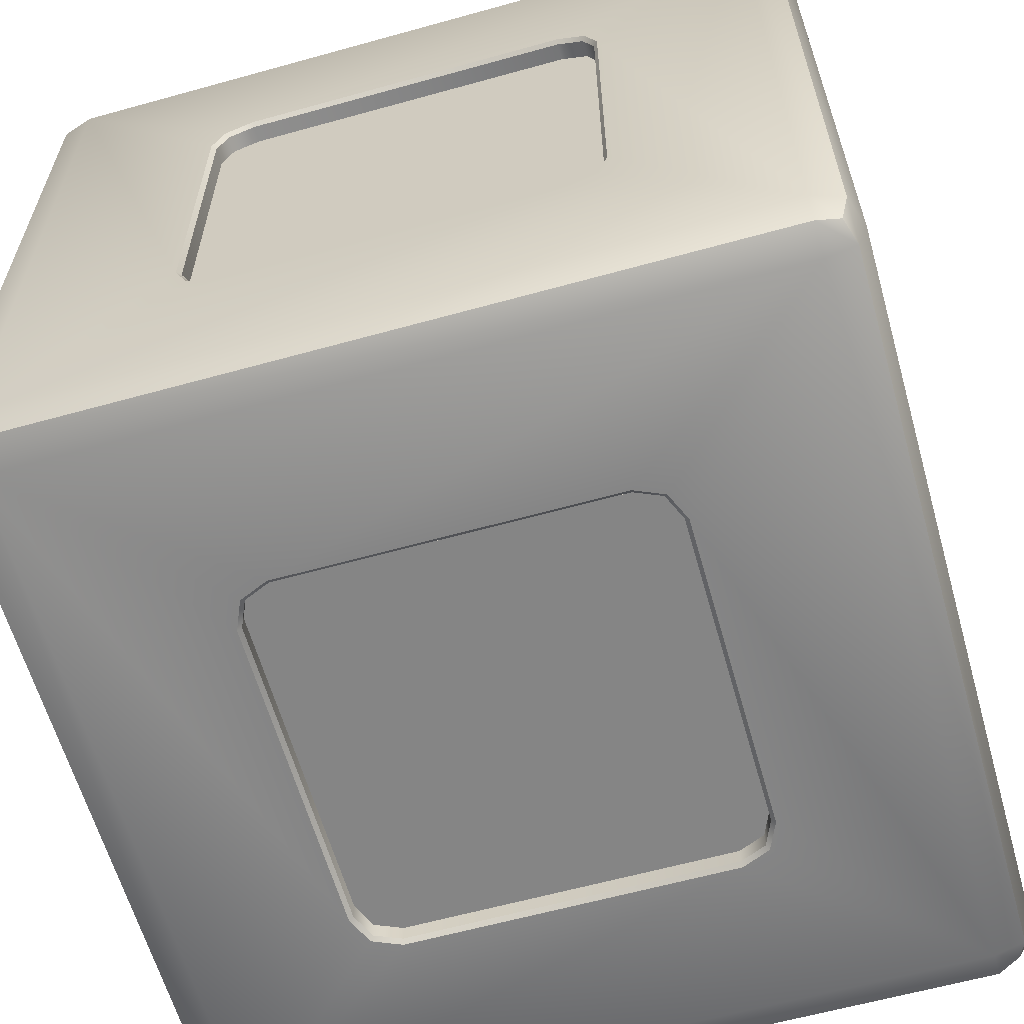
<metadata>
{"format":"obj","ext":"obj","renderer":"f3d","projection":"perspective","resolution":1024,"background":"white","views":[{"elev":-61.7,"azim":-74.2,"up":"+Z"}]}
</metadata>
<code>
v  0.36 -0.018 0.018
v  0.36 -0.018 -0.018
v  0.36 0.018 -0.018
v  0.36 0.018 0.018
v  0.18 0.18 0.18
v  0.18 0.18 -0.18
v  0.18 -0.18 0.18
v  0.18 -0.18 -0.18
v  0 0 -0
g cpz_obj_blocks_1b
f 1 2 3 4
f 5 4 3 6
f 7 1 4 5
f 2 8 6 3
f 1 7 8 2
f 9 7 5
f 9 5 6
f 9 6 8
f 9 8 7
v  -13.29 12.56 18
v  -13.29 -12.56 18
v  -13.29 -12.56 16
v  -13.29 12.56 16
v  -13.07 -13.07 18
v  -13.07 -13.07 16
v  12.56 -13.29 18
v  13.07 -13.07 18
v  13.07 -13.07 16
v  12.56 -13.29 16
v  17.2 -17.2 17.2
v  17.55 -16.2 17.55
v  16.2 -17.55 17.55
v  16.2 -16.2 18
v  -16.2 -17.55 17.55
v  -16.2 -16.2 18
v  -17.2 -17.2 17.2
v  -17.55 -16.2 17.55
v  -16.2 16.2 18
v  -17.55 16.2 17.55
v  -16.2 17.55 17.55
v  -17.2 17.2 17.2
v  16.2 16.2 18
v  16.2 17.55 17.55
v  17.2 17.2 17.2
v  17.55 16.2 17.55
v  13.29 -12.56 18
v  -12.56 -13.29 18
v  -13.07 13.07 18
v  -12.56 13.29 18
v  12.56 13.29 18
v  13.07 13.07 18
v  13.29 12.56 18
v  17.2 -17.2 -17.2
v  17.55 -16.2 -17.55
v  17.55 -17.55 -16.2
v  18 -16.2 -16.2
v  17.55 -17.55 16.2
v  18 -16.2 16.2
v  18 16.2 16.2
v  17.55 17.55 16.2
v  18 16.2 -16.2
v  17.55 17.55 -16.2
v  17.2 17.2 -17.2
v  17.55 16.2 -17.55
v  18 7.2 -9
v  18 -7.2 -9
v  18 -8.456 -8.456
v  18 -9 -7.2
v  18 -9 7.2
v  18 -8.456 8.456
v  18 -7.2 9
v  18 7.2 9
v  18 8.456 8.456
v  18 9 7.2
v  18 9 -7.2
v  18 8.456 -8.456
v  -17.2 -17.2 -17.2
v  -17.55 -16.2 -17.55
v  -16.2 -17.55 -17.55
v  -16.2 -16.2 -18
v  16.2 -17.55 -17.55
v  16.2 -16.2 -18
v  16.2 16.2 -18
v  16.2 17.55 -17.55
v  -16.2 16.2 -18
v  -16.2 17.55 -17.55
v  -17.2 17.2 -17.2
v  -17.55 16.2 -17.55
v  -9 7.2 -18
v  -9 -7.2 -18
v  -8.456 -8.456 -18
v  -7.2 -9 -18
v  7.2 -9 -18
v  8.456 -8.456 -18
v  9 -7.2 -18
v  9 7.2 -18
v  8.456 8.456 -18
v  7.2 9 -18
v  -7.2 9 -18
v  -8.456 8.456 -18
v  -17.55 -17.55 16.2
v  -18 -16.2 16.2
v  -17.55 -17.55 -16.2
v  -18 -16.2 -16.2
v  -18 16.2 -16.2
v  -17.55 17.55 -16.2
v  -18 16.2 16.2
v  -17.55 17.55 16.2
v  -18 7.2 9
v  -18 -7.2 9
v  -18 -8.456 8.456
v  -18 -9 7.2
v  -18 -9 -7.2
v  -18 -8.456 -8.456
v  -18 -7.2 -9
v  -18 7.2 -9
v  -18 8.456 -8.456
v  -18 9 -7.2
v  -18 9 7.2
v  -18 8.456 8.456
v  16.2 -18 16.2
v  16.2 -18 -16.2
v  -16.2 -18 -16.2
v  -16.2 -18 16.2
v  16.2 18 16.2
v  -16.2 18 16.2
v  -16.2 18 -16.2
v  16.2 18 -16.2
v  13.29 -12.56 16
v  13.29 12.56 16
v  13.07 13.07 16
v  12.56 13.29 16
v  -12.56 13.29 16
v  -13.07 13.07 16
v  -12.56 -13.29 16
v  12.8 -11.16 17.22
v  12.8 -11.16 15.46
v  12.49 -10.19 17.22
v  12.49 -10.19 15.46
v  11.67 -9.595 17.22
v  11.67 -9.595 15.46
v  10.66 -9.595 17.22
v  10.66 -9.595 15.46
v  9.834 -10.19 17.22
v  9.834 -10.19 15.46
v  9.521 -11.16 17.22
v  9.521 -11.16 15.46
v  9.834 -12.12 17.22
v  9.834 -12.12 15.46
v  10.66 -12.72 17.22
v  10.66 -12.72 15.46
v  11.67 -12.72 17.22
v  11.67 -12.72 15.46
v  12.49 -12.12 17.22
v  12.49 -12.12 15.46
v  11.62 -9.739 17.37
v  10.7 -9.739 17.37
v  12.37 -10.28 17.37
v  12.37 -12.03 17.37
v  12.65 -11.16 17.37
v  9.672 -11.16 17.37
v  10.7 -12.57 17.37
v  11.62 -12.57 17.37
v  9.957 -12.03 17.37
v  9.957 -10.28 17.37
v  12.8 10.94 17.22
v  12.8 10.94 15.46
v  12.49 11.9 17.22
v  12.49 11.9 15.46
v  11.67 12.5 17.22
v  11.67 12.5 15.46
v  10.66 12.5 17.22
v  10.66 12.5 15.46
v  9.834 11.9 17.22
v  9.834 11.9 15.46
v  9.521 10.94 17.22
v  9.521 10.94 15.46
v  9.834 9.975 17.22
v  9.834 9.975 15.46
v  10.66 9.379 17.22
v  10.66 9.379 15.46
v  11.67 9.379 17.22
v  11.67 9.379 15.46
v  12.49 9.975 17.22
v  12.49 9.975 15.46
v  11.62 12.36 17.37
v  10.7 12.36 17.37
v  12.37 11.82 17.37
v  12.37 10.06 17.37
v  12.65 10.94 17.37
v  9.672 10.94 17.37
v  10.7 9.523 17.37
v  11.62 9.523 17.37
v  9.957 10.06 17.37
v  9.957 11.82 17.37
v  -12.59 10.94 17.22
v  -12.27 11.9 17.22
v  -12.59 10.94 15.46
v  -12.27 11.9 15.46
v  -11.45 12.5 17.22
v  -11.45 12.5 15.46
v  -10.44 12.5 17.22
v  -10.44 12.5 15.46
v  -9.619 11.9 17.22
v  -9.619 11.9 15.46
v  -9.305 10.94 17.22
v  -9.305 10.94 15.46
v  -9.619 9.975 17.22
v  -9.619 9.975 15.46
v  -10.44 9.379 17.22
v  -10.44 9.379 15.46
v  -11.45 9.379 17.22
v  -11.45 9.379 15.46
v  -12.27 9.975 17.22
v  -12.27 9.975 15.46
v  -11.41 9.523 17.37
v  -10.49 9.523 17.37
v  -12.15 10.06 17.37
v  -9.457 10.94 17.37
v  -10.49 12.36 17.37
v  -12.15 11.82 17.37
v  -12.44 10.94 17.37
v  -11.41 12.36 17.37
v  -9.741 10.06 17.37
v  -9.741 11.82 17.37
v  -12.59 -11.16 17.22
v  -12.27 -10.19 17.22
v  -12.59 -11.16 15.46
v  -12.27 -10.19 15.46
v  -11.45 -9.595 17.22
v  -11.45 -9.595 15.46
v  -10.44 -9.595 17.22
v  -10.44 -9.595 15.46
v  -9.619 -10.19 17.22
v  -9.619 -10.19 15.46
v  -9.305 -11.16 17.22
v  -9.305 -11.16 15.46
v  -9.619 -12.12 17.22
v  -9.619 -12.12 15.46
v  -10.44 -12.72 17.22
v  -10.44 -12.72 15.46
v  -11.45 -12.72 17.22
v  -11.45 -12.72 15.46
v  -12.27 -12.12 17.22
v  -12.27 -12.12 15.46
v  -11.41 -12.57 17.37
v  -10.49 -12.57 17.37
v  -12.15 -12.03 17.37
v  -9.457 -11.16 17.37
v  -10.49 -9.739 17.37
v  -12.15 -10.28 17.37
v  -12.44 -11.16 17.37
v  -11.41 -9.739 17.37
v  -9.741 -12.03 17.37
v  -9.741 -10.28 17.37
v  9 -7.2 16
v  8.456 -8.456 16
v  7.2 -9 16
v  -7.2 -9 16
v  -8.456 -8.456 16
v  -9 -7.2 16
v  -9 7.2 16
v  -8.456 8.456 16
v  -7.2 9 16
v  7.2 9 16
v  8.456 8.456 16
v  9 7.2 16
v  -7.175 -8.82 15.82
v  -8.325 -8.325 15.82
v  -8.82 -7.175 15.82
v  -8.82 7.175 15.82
v  -8.325 8.325 15.82
v  -7.175 8.82 15.82
v  7.175 8.82 15.82
v  8.325 8.325 15.82
v  8.82 7.175 15.82
v  8.82 -7.175 15.82
v  8.325 -8.325 15.82
v  7.175 -8.82 15.82
v  -8.325 -8.325 14.56
v  -7.175 -8.82 14.56
v  7.175 -8.82 14.56
v  8.325 -8.325 14.56
v  8.82 -7.175 14.56
v  8.82 7.175 14.56
v  8.325 8.325 14.56
v  7.175 8.82 14.56
v  -7.175 8.82 14.56
v  -8.325 8.325 14.56
v  -8.82 7.175 14.56
v  -8.82 -7.175 14.56
v  17.82 -8.82 7.175
v  17.82 -8.325 8.325
v  17.82 -7.175 8.82
v  17.82 7.175 8.82
v  17.82 8.325 8.325
v  17.82 8.82 7.175
v  17.82 8.82 -7.175
v  17.82 8.325 -8.325
v  17.82 7.175 -8.82
v  17.82 -7.175 -8.82
v  17.82 -8.325 -8.325
v  17.82 -8.82 -7.175
v  17.1 -8.325 8.325
v  17.1 -8.82 7.175
v  17.1 -8.82 -7.175
v  17.1 -8.325 -8.325
v  17.1 -7.175 -8.82
v  17.1 7.175 -8.82
v  17.1 8.325 -8.325
v  17.1 8.82 -7.175
v  17.1 8.82 7.175
v  17.1 8.325 8.325
v  17.1 7.175 8.82
v  17.1 -7.175 8.82
v  7.175 -8.82 -17.82
v  8.325 -8.325 -17.82
v  8.82 -7.175 -17.82
v  8.82 7.175 -17.82
v  8.325 8.325 -17.82
v  7.175 8.82 -17.82
v  -7.175 8.82 -17.82
v  -8.325 8.325 -17.82
v  -8.82 7.175 -17.82
v  -8.82 -7.175 -17.82
v  -8.325 -8.325 -17.82
v  -7.175 -8.82 -17.82
v  8.325 -8.325 -17.1
v  7.175 -8.82 -17.1
v  -7.175 -8.82 -17.1
v  -8.325 -8.325 -17.1
v  -8.82 -7.175 -17.1
v  -8.82 7.175 -17.1
v  -8.325 8.325 -17.1
v  -7.175 8.82 -17.1
v  7.175 8.82 -17.1
v  8.325 8.325 -17.1
v  8.82 7.175 -17.1
v  8.82 -7.175 -17.1
v  -17.82 -8.82 -7.175
v  -17.82 -8.325 -8.325
v  -17.82 -7.175 -8.82
v  -17.82 7.175 -8.82
v  -17.82 8.325 -8.325
v  -17.82 8.82 -7.175
v  -17.82 8.82 7.175
v  -17.82 8.325 8.325
v  -17.82 7.175 8.82
v  -17.82 -7.175 8.82
v  -17.82 -8.325 8.325
v  -17.82 -8.82 7.175
v  -17.1 -8.325 -8.325
v  -17.1 -8.82 -7.175
v  -17.1 -8.82 7.175
v  -17.1 -8.325 8.325
v  -17.1 -7.175 8.82
v  -17.1 7.175 8.82
v  -17.1 8.325 8.325
v  -17.1 8.82 7.175
v  -17.1 8.82 -7.175
v  -17.1 8.325 -8.325
v  -17.1 7.175 -8.82
v  -17.1 -7.175 -8.82
g cpz_metal_st1_box01_cmn_dsn
f 10 11 12
f 12 13 10
f 11 14 15
f 15 12 11
f 16 17 18
f 18 19 16
f 20 21 22
f 21 23 22
f 22 23 24
f 23 25 24
f 24 25 26
f 26 25 27
f 25 28 27
f 27 28 29
f 28 30 29
f 29 30 31
f 28 32 30
f 30 32 33
f 33 32 34
f 34 32 35
f 32 23 35
f 35 23 21
f 32 36 23
f 36 17 23
f 17 16 23
f 16 37 23
f 23 37 25
f 37 14 25
f 14 11 25
f 11 10 25
f 25 10 28
f 10 38 28
f 38 39 28
f 39 40 28
f 28 40 32
f 40 41 32
f 41 42 32
f 32 42 36
f 43 44 45
f 44 46 45
f 45 46 47
f 46 48 47
f 47 48 20
f 20 48 21
f 48 49 21
f 21 49 35
f 49 50 35
f 35 50 34
f 49 51 50
f 50 51 52
f 52 51 53
f 53 51 54
f 51 46 54
f 54 46 44
f 51 55 46
f 55 56 46
f 56 57 46
f 57 58 46
f 46 58 48
f 58 59 48
f 59 60 48
f 60 61 48
f 48 61 49
f 61 62 49
f 62 63 49
f 63 64 49
f 49 64 51
f 64 65 51
f 65 66 51
f 51 66 55
f 67 68 69
f 68 70 69
f 69 70 71
f 70 72 71
f 71 72 43
f 43 72 44
f 72 73 44
f 44 73 54
f 73 74 54
f 54 74 53
f 73 75 74
f 74 75 76
f 76 75 77
f 77 75 78
f 75 70 78
f 78 70 68
f 75 79 70
f 79 80 70
f 80 81 70
f 81 82 70
f 70 82 72
f 82 83 72
f 83 84 72
f 84 85 72
f 72 85 73
f 85 86 73
f 86 87 73
f 87 88 73
f 73 88 75
f 88 89 75
f 89 90 75
f 75 90 79
f 26 27 91
f 27 92 91
f 91 92 93
f 92 94 93
f 93 94 67
f 67 94 68
f 94 95 68
f 68 95 78
f 95 96 78
f 78 96 77
f 95 97 96
f 96 97 98
f 98 97 31
f 31 97 29
f 97 92 29
f 29 92 27
f 97 99 92
f 99 100 92
f 100 101 92
f 101 102 92
f 92 102 94
f 102 103 94
f 103 104 94
f 104 105 94
f 94 105 95
f 105 106 95
f 106 107 95
f 107 108 95
f 95 108 97
f 108 109 97
f 109 110 97
f 97 110 99
f 20 22 47
f 22 111 47
f 111 112 47
f 47 112 45
f 45 112 43
f 43 112 71
f 112 113 71
f 71 113 69
f 113 93 69
f 69 93 67
f 113 114 93
f 93 114 91
f 91 114 26
f 26 114 24
f 114 111 24
f 24 111 22
f 111 114 112
f 112 114 113
f 34 50 33
f 50 115 33
f 115 116 33
f 33 116 30
f 30 116 31
f 31 116 98
f 116 117 98
f 98 117 96
f 117 76 96
f 96 76 77
f 117 118 76
f 76 118 74
f 74 118 53
f 53 118 52
f 118 115 52
f 52 115 50
f 115 118 116
f 116 118 117
f 36 119 17
f 17 119 18
f 42 120 36
f 36 120 119
f 41 121 42
f 42 121 120
f 40 122 41
f 41 122 121
f 39 123 40
f 40 123 122
f 38 124 39
f 39 124 123
f 10 13 38
f 38 13 124
f 37 125 14
f 14 125 15
f 16 19 37
f 37 19 125
f 126 127 128
f 127 129 128
f 128 129 130
f 129 131 130
f 130 131 132
f 131 133 132
f 132 133 134
f 133 135 134
f 134 135 136
f 135 137 136
f 136 137 138
f 137 139 138
f 138 139 140
f 139 141 140
f 140 141 142
f 141 143 142
f 142 143 144
f 143 145 144
f 144 145 126
f 145 127 126
f 146 147 148
f 147 149 148
f 148 149 150
f 147 151 149
f 151 152 149
f 149 152 153
f 151 154 152
f 147 155 151
f 156 157 158
f 157 159 158
f 158 159 160
f 159 161 160
f 160 161 162
f 161 163 162
f 162 163 164
f 163 165 164
f 164 165 166
f 165 167 166
f 166 167 168
f 167 169 168
f 168 169 170
f 169 171 170
f 170 171 172
f 171 173 172
f 172 173 174
f 173 175 174
f 174 175 156
f 175 157 156
f 176 177 178
f 177 179 178
f 178 179 180
f 177 181 179
f 181 182 179
f 179 182 183
f 181 184 182
f 177 185 181
f 186 187 188
f 188 187 189
f 187 190 189
f 189 190 191
f 190 192 191
f 191 192 193
f 192 194 193
f 193 194 195
f 194 196 195
f 195 196 197
f 196 198 197
f 197 198 199
f 198 200 199
f 199 200 201
f 200 202 201
f 201 202 203
f 202 204 203
f 203 204 205
f 204 186 205
f 205 186 188
f 206 207 208
f 207 209 208
f 209 210 208
f 210 211 208
f 208 211 212
f 210 213 211
f 207 214 209
f 209 215 210
f 216 217 218
f 218 217 219
f 217 220 219
f 219 220 221
f 220 222 221
f 221 222 223
f 222 224 223
f 223 224 225
f 224 226 225
f 225 226 227
f 226 228 227
f 227 228 229
f 228 230 229
f 229 230 231
f 230 232 231
f 231 232 233
f 232 234 233
f 233 234 235
f 234 216 235
f 235 216 218
f 236 237 238
f 237 239 238
f 239 240 238
f 240 241 238
f 238 241 242
f 240 243 241
f 237 244 239
f 239 245 240
f 119 246 18
f 246 247 18
f 18 247 19
f 247 248 19
f 248 249 19
f 19 249 125
f 125 249 15
f 249 250 15
f 15 250 12
f 250 251 12
f 251 252 12
f 12 252 13
f 252 253 13
f 13 253 124
f 124 253 123
f 253 254 123
f 254 255 123
f 123 255 122
f 122 255 121
f 255 256 121
f 121 256 120
f 256 257 120
f 257 246 120
f 120 246 119
f 249 258 250
f 258 259 250
f 250 259 251
f 259 260 251
f 251 260 252
f 260 261 252
f 252 261 253
f 261 262 253
f 253 262 254
f 262 263 254
f 254 263 255
f 263 264 255
f 255 264 256
f 264 265 256
f 256 265 257
f 265 266 257
f 257 266 246
f 266 267 246
f 246 267 247
f 267 268 247
f 247 268 248
f 268 269 248
f 248 269 249
f 269 258 249
f 270 258 271
f 271 258 272
f 258 269 272
f 269 268 272
f 272 268 273
f 268 267 273
f 273 267 274
f 274 267 275
f 267 266 275
f 266 265 275
f 275 265 276
f 265 264 276
f 276 264 277
f 277 264 278
f 264 263 278
f 263 262 278
f 278 262 279
f 262 261 279
f 279 261 280
f 280 261 281
f 261 260 281
f 260 259 281
f 281 259 270
f 259 258 270
f 59 282 60
f 282 283 60
f 60 283 61
f 283 284 61
f 61 284 62
f 284 285 62
f 62 285 63
f 285 286 63
f 63 286 64
f 286 287 64
f 64 287 65
f 287 288 65
f 65 288 66
f 288 289 66
f 66 289 55
f 289 290 55
f 55 290 56
f 290 291 56
f 56 291 57
f 291 292 57
f 57 292 58
f 292 293 58
f 58 293 59
f 293 282 59
f 294 282 295
f 295 282 296
f 282 293 296
f 293 292 296
f 296 292 297
f 292 291 297
f 297 291 298
f 298 291 299
f 291 290 299
f 290 289 299
f 299 289 300
f 289 288 300
f 300 288 301
f 301 288 302
f 288 287 302
f 287 286 302
f 302 286 303
f 286 285 303
f 303 285 304
f 304 285 305
f 285 284 305
f 284 283 305
f 305 283 294
f 283 282 294
f 83 306 84
f 306 307 84
f 84 307 85
f 307 308 85
f 85 308 86
f 308 309 86
f 86 309 87
f 309 310 87
f 87 310 88
f 310 311 88
f 88 311 89
f 311 312 89
f 89 312 90
f 312 313 90
f 90 313 79
f 313 314 79
f 79 314 80
f 314 315 80
f 80 315 81
f 315 316 81
f 81 316 82
f 316 317 82
f 82 317 83
f 317 306 83
f 318 306 319
f 319 306 320
f 306 317 320
f 317 316 320
f 320 316 321
f 316 315 321
f 321 315 322
f 322 315 323
f 315 314 323
f 314 313 323
f 323 313 324
f 313 312 324
f 324 312 325
f 325 312 326
f 312 311 326
f 311 310 326
f 326 310 327
f 310 309 327
f 327 309 328
f 328 309 329
f 309 308 329
f 308 307 329
f 329 307 318
f 307 306 318
f 103 330 104
f 330 331 104
f 104 331 105
f 331 332 105
f 105 332 106
f 332 333 106
f 106 333 107
f 333 334 107
f 107 334 108
f 334 335 108
f 108 335 109
f 335 336 109
f 109 336 110
f 336 337 110
f 110 337 99
f 337 338 99
f 99 338 100
f 338 339 100
f 100 339 101
f 339 340 101
f 101 340 102
f 340 341 102
f 102 341 103
f 341 330 103
f 342 330 343
f 343 330 344
f 330 341 344
f 341 340 344
f 344 340 345
f 340 339 345
f 345 339 346
f 346 339 347
f 339 338 347
f 338 337 347
f 347 337 348
f 337 336 348
f 348 336 349
f 349 336 350
f 336 335 350
f 335 334 350
f 350 334 351
f 334 333 351
f 351 333 352
f 352 333 353
f 333 332 353
f 332 331 353
f 353 331 342
f 331 330 342
f 150 128 148
f 128 130 148
f 148 130 146
f 130 132 146
f 146 132 147
f 132 134 147
f 147 134 155
f 134 136 155
f 155 136 151
f 136 138 151
f 151 138 154
f 138 140 154
f 154 140 152
f 140 142 152
f 152 142 153
f 142 144 153
f 153 144 149
f 144 126 149
f 149 126 150
f 126 128 150
f 180 158 178
f 158 160 178
f 178 160 176
f 160 162 176
f 176 162 177
f 162 164 177
f 177 164 185
f 164 166 185
f 185 166 181
f 166 168 181
f 181 168 184
f 168 170 184
f 184 170 182
f 170 172 182
f 182 172 183
f 172 174 183
f 183 174 179
f 174 156 179
f 179 156 180
f 156 158 180
f 186 212 187
f 212 211 187
f 187 211 190
f 211 213 190
f 190 213 192
f 213 210 192
f 192 210 194
f 210 215 194
f 194 215 196
f 215 209 196
f 196 209 198
f 209 214 198
f 198 214 200
f 214 207 200
f 200 207 202
f 207 206 202
f 202 206 204
f 206 208 204
f 204 208 186
f 208 212 186
f 216 242 217
f 242 241 217
f 217 241 220
f 241 243 220
f 220 243 222
f 243 240 222
f 222 240 224
f 240 245 224
f 224 245 226
f 245 239 226
f 226 239 228
f 239 244 228
f 228 244 230
f 244 237 230
f 230 237 232
f 237 236 232
f 232 236 234
f 236 238 234
f 234 238 216
f 238 242 216
v  -7.175 -8.82 14.56
v  -7.2 -7.2 14.56
v  -8.325 -8.325 14.56
v  -8.82 -7.175 14.56
v  -7.2 7.2 14.56
v  -8.82 7.175 14.56
v  -8.325 8.325 14.56
v  -7.175 8.82 14.56
v  7.175 8.82 14.56
v  7.2 7.2 14.56
v  8.325 8.325 14.56
v  8.82 7.175 14.56
v  7.2 -7.2 14.56
v  8.82 -7.175 14.56
v  8.325 -8.325 14.56
v  7.175 -8.82 14.56
v  17.1 -8.82 7.175
v  17.1 -7.2 7.2
v  17.1 -8.325 8.325
v  17.1 -7.175 8.82
v  17.1 7.2 7.2
v  17.1 7.175 8.82
v  17.1 8.325 8.325
v  17.1 8.82 7.175
v  17.1 8.82 -7.175
v  17.1 7.2 -7.2
v  17.1 8.325 -8.325
v  17.1 7.175 -8.82
v  17.1 -7.2 -7.2
v  17.1 -7.175 -8.82
v  17.1 -8.325 -8.325
v  17.1 -8.82 -7.175
v  7.175 -8.82 -17.1
v  7.2 -7.2 -17.1
v  8.325 -8.325 -17.1
v  8.82 -7.175 -17.1
v  7.2 7.2 -17.1
v  8.82 7.175 -17.1
v  8.325 8.325 -17.1
v  7.175 8.82 -17.1
v  -7.175 8.82 -17.1
v  -7.2 7.2 -17.1
v  -8.325 8.325 -17.1
v  -8.82 7.175 -17.1
v  -7.2 -7.2 -17.1
v  -8.82 -7.175 -17.1
v  -8.325 -8.325 -17.1
v  -7.175 -8.82 -17.1
v  -17.1 -8.82 -7.175
v  -17.1 -7.2 -7.2
v  -17.1 -8.325 -8.325
v  -17.1 -7.175 -8.82
v  -17.1 7.2 -7.2
v  -17.1 7.175 -8.82
v  -17.1 8.325 -8.325
v  -17.1 8.82 -7.175
v  -17.1 8.82 7.175
v  -17.1 7.2 7.2
v  -17.1 8.325 8.325
v  -17.1 7.175 8.82
v  -17.1 -7.2 7.2
v  -17.1 -7.175 8.82
v  -17.1 -8.325 8.325
v  -17.1 -8.82 7.175
g cpz_etc_tn1_motionlight01
f 354 355 356
f 356 355 357
f 355 358 357
f 357 358 359
f 359 358 360
f 360 358 361
f 361 358 362
f 358 363 362
f 362 363 364
f 364 363 365
f 363 366 365
f 365 366 367
f 367 366 368
f 368 366 369
f 366 355 369
f 369 355 354
f 366 363 355
f 355 363 358
f 370 371 372
f 372 371 373
f 371 374 373
f 373 374 375
f 375 374 376
f 376 374 377
f 377 374 378
f 374 379 378
f 378 379 380
f 380 379 381
f 379 382 381
f 381 382 383
f 383 382 384
f 384 382 385
f 382 371 385
f 385 371 370
f 382 379 371
f 371 379 374
f 386 387 388
f 388 387 389
f 387 390 389
f 389 390 391
f 391 390 392
f 392 390 393
f 393 390 394
f 390 395 394
f 394 395 396
f 396 395 397
f 395 398 397
f 397 398 399
f 399 398 400
f 400 398 401
f 398 387 401
f 401 387 386
f 398 395 387
f 387 395 390
f 402 403 404
f 404 403 405
f 403 406 405
f 405 406 407
f 407 406 408
f 408 406 409
f 409 406 410
f 406 411 410
f 410 411 412
f 412 411 413
f 411 414 413
f 413 414 415
f 415 414 416
f 416 414 417
f 414 403 417
f 417 403 402
f 414 411 403
f 403 411 406
v  0.0871 -0.136 15.16
v  0.0871 0.6789 14.97
v  -0.2665 0.5982 14.97
v  -0.5501 1.187 14.45
v  -1.061 0.7796 14.45
v  -0.5501 0.3721 14.97
v  -1.345 0.1908 14.45
v  -0.7075 0.0453 14.97
v  -1.345 -0.4628 14.45
v  -0.7075 -0.3173 14.97
v  -1.061 -1.052 14.45
v  -0.5501 -0.6441 14.97
v  -0.5501 -1.459 14.45
v  -0.2665 -0.8702 14.97
v  0.0871 -1.605 14.45
v  0.0871 -0.9509 14.97
v  0.7242 -1.459 14.45
v  0.4406 -0.8702 14.97
v  1.235 -1.052 14.45
v  0.7242 -0.6441 14.97
v  1.519 -0.4628 14.45
v  0.8816 -0.3173 14.97
v  1.519 0.1908 14.45
v  0.8816 0.0453 14.97
v  1.235 0.7796 14.45
v  0.7242 0.3721 14.97
v  0.7242 1.187 14.45
v  0.4406 0.5982 14.97
v  0.0871 1.333 14.45
g cpz_wall_st1_wall07_Lumi_dpnE
f 418 419 420
f 419 421 420
f 421 422 420
f 422 423 420
f 420 423 418
f 422 424 423
f 424 425 423
f 423 425 418
f 424 426 425
f 426 427 425
f 425 427 418
f 426 428 427
f 428 429 427
f 427 429 418
f 428 430 429
f 430 431 429
f 429 431 418
f 430 432 431
f 432 433 431
f 431 433 418
f 432 434 433
f 434 435 433
f 433 435 418
f 434 436 435
f 436 437 435
f 435 437 418
f 436 438 437
f 438 439 437
f 437 439 418
f 438 440 439
f 440 441 439
f 439 441 418
f 440 442 441
f 442 443 441
f 441 443 418
f 442 444 443
f 444 445 443
f 443 445 418
f 444 446 445
f 446 419 445
f 445 419 418
f 419 446 421

</code>
